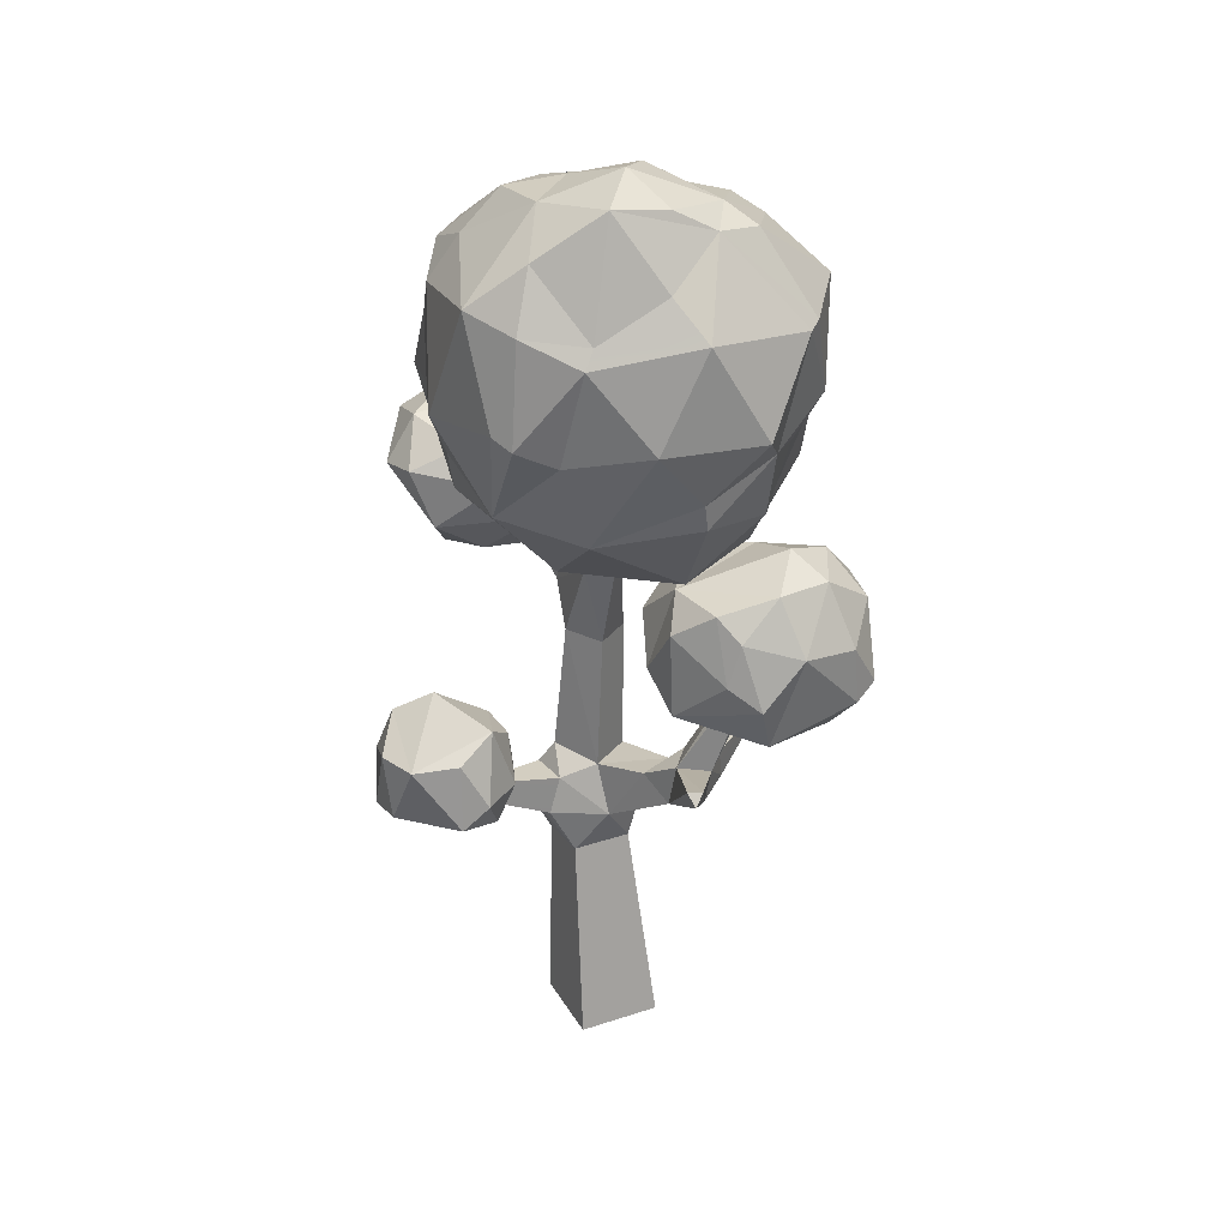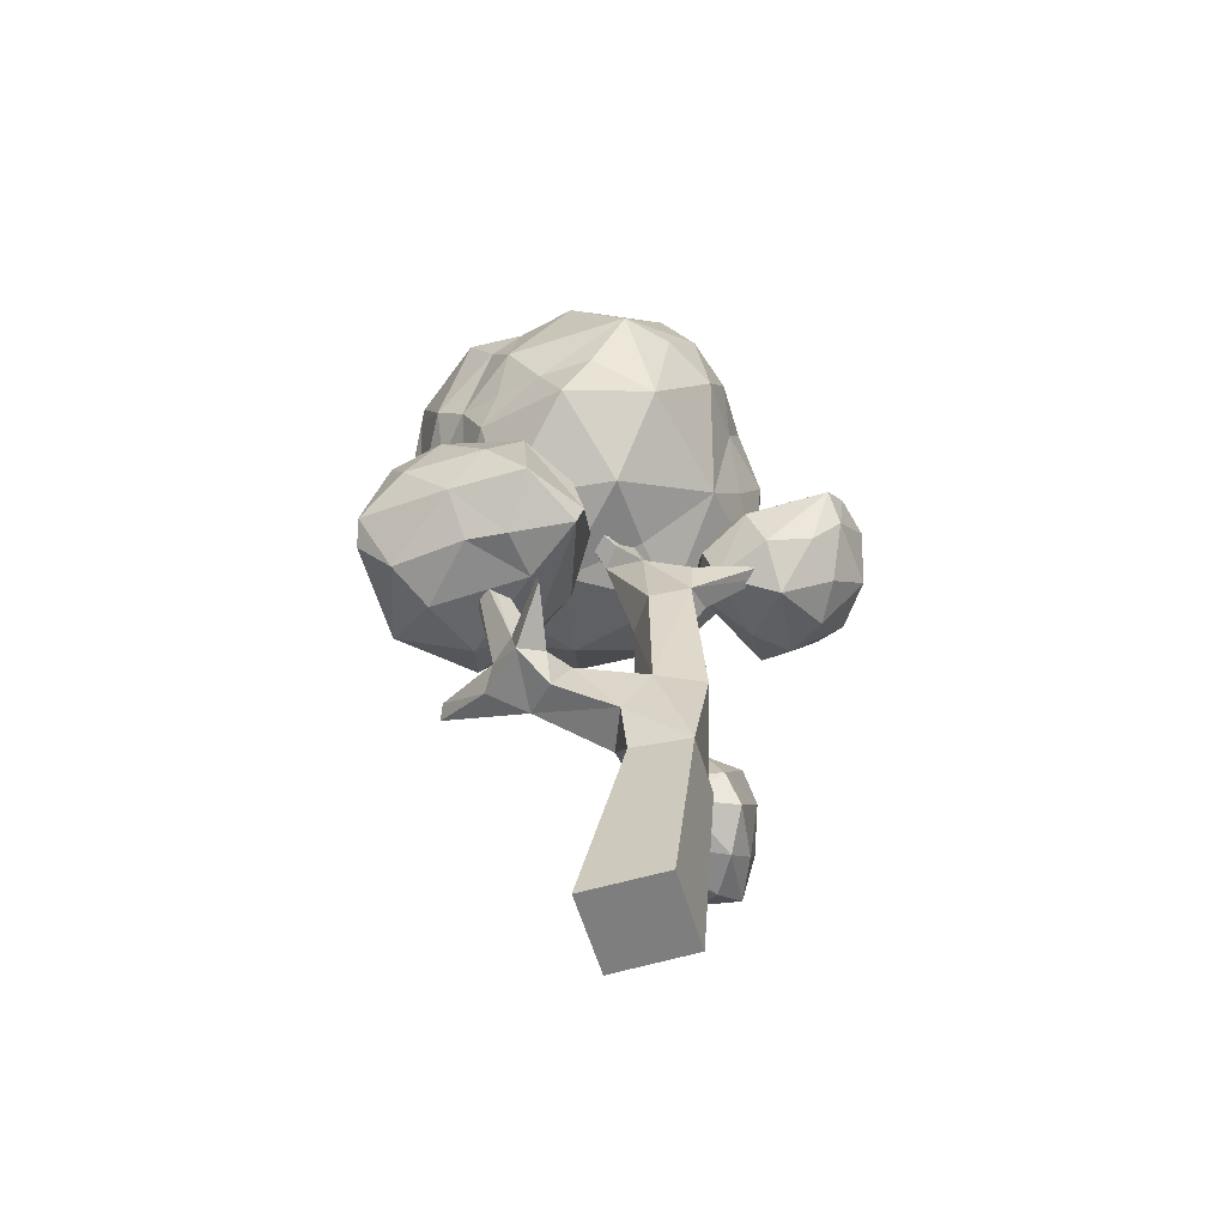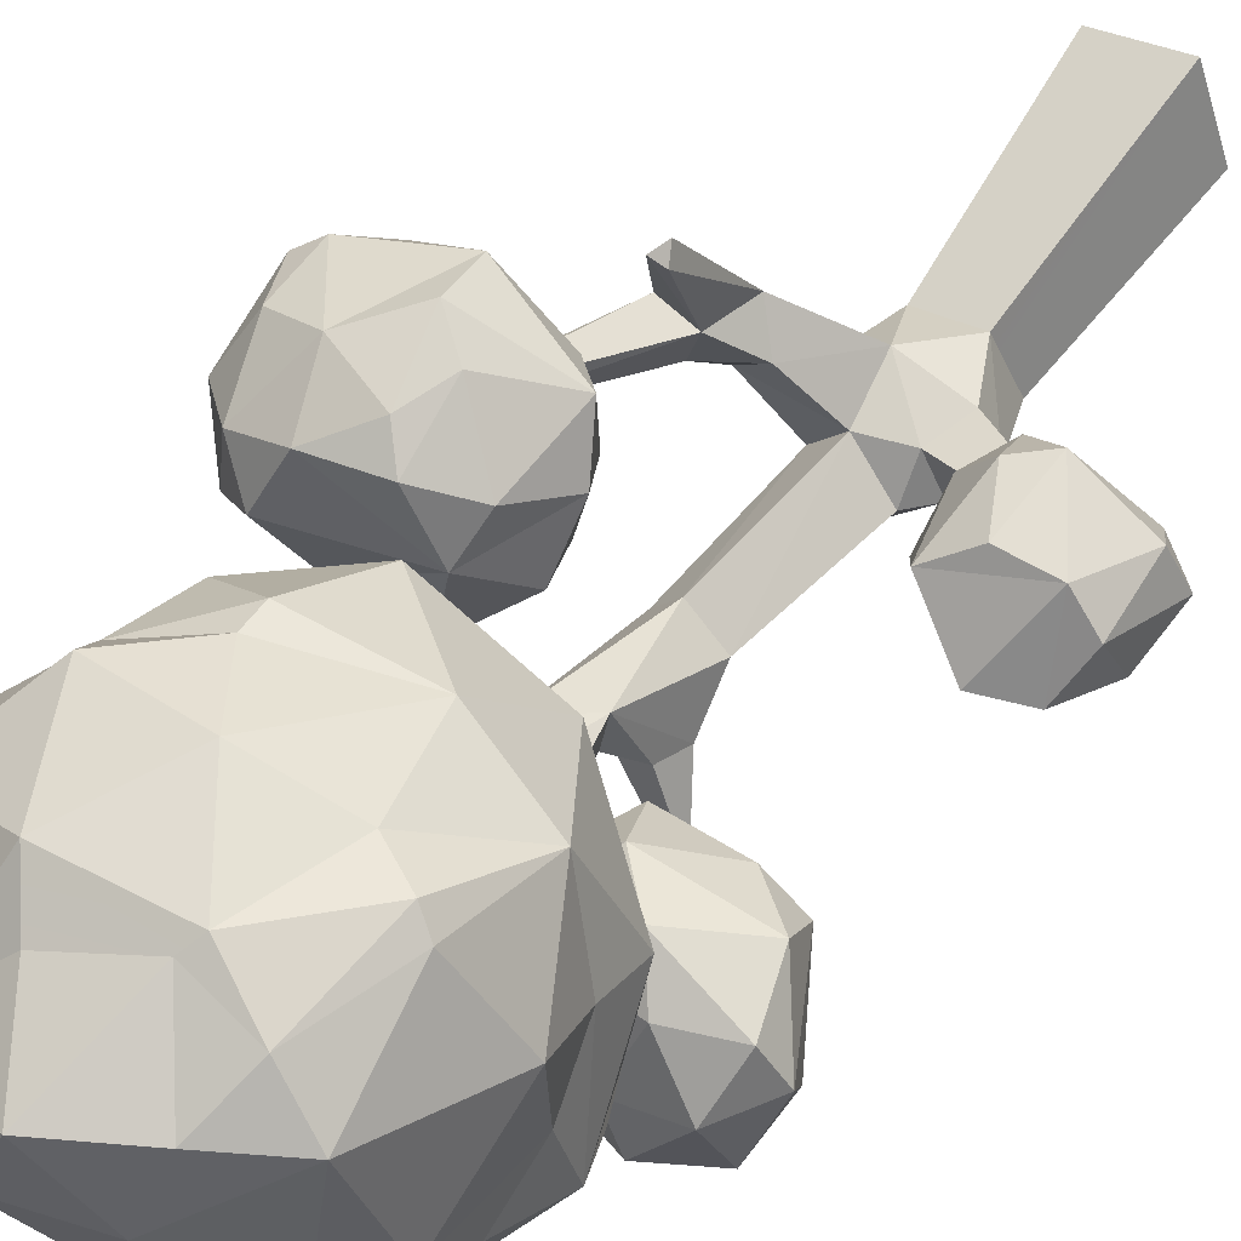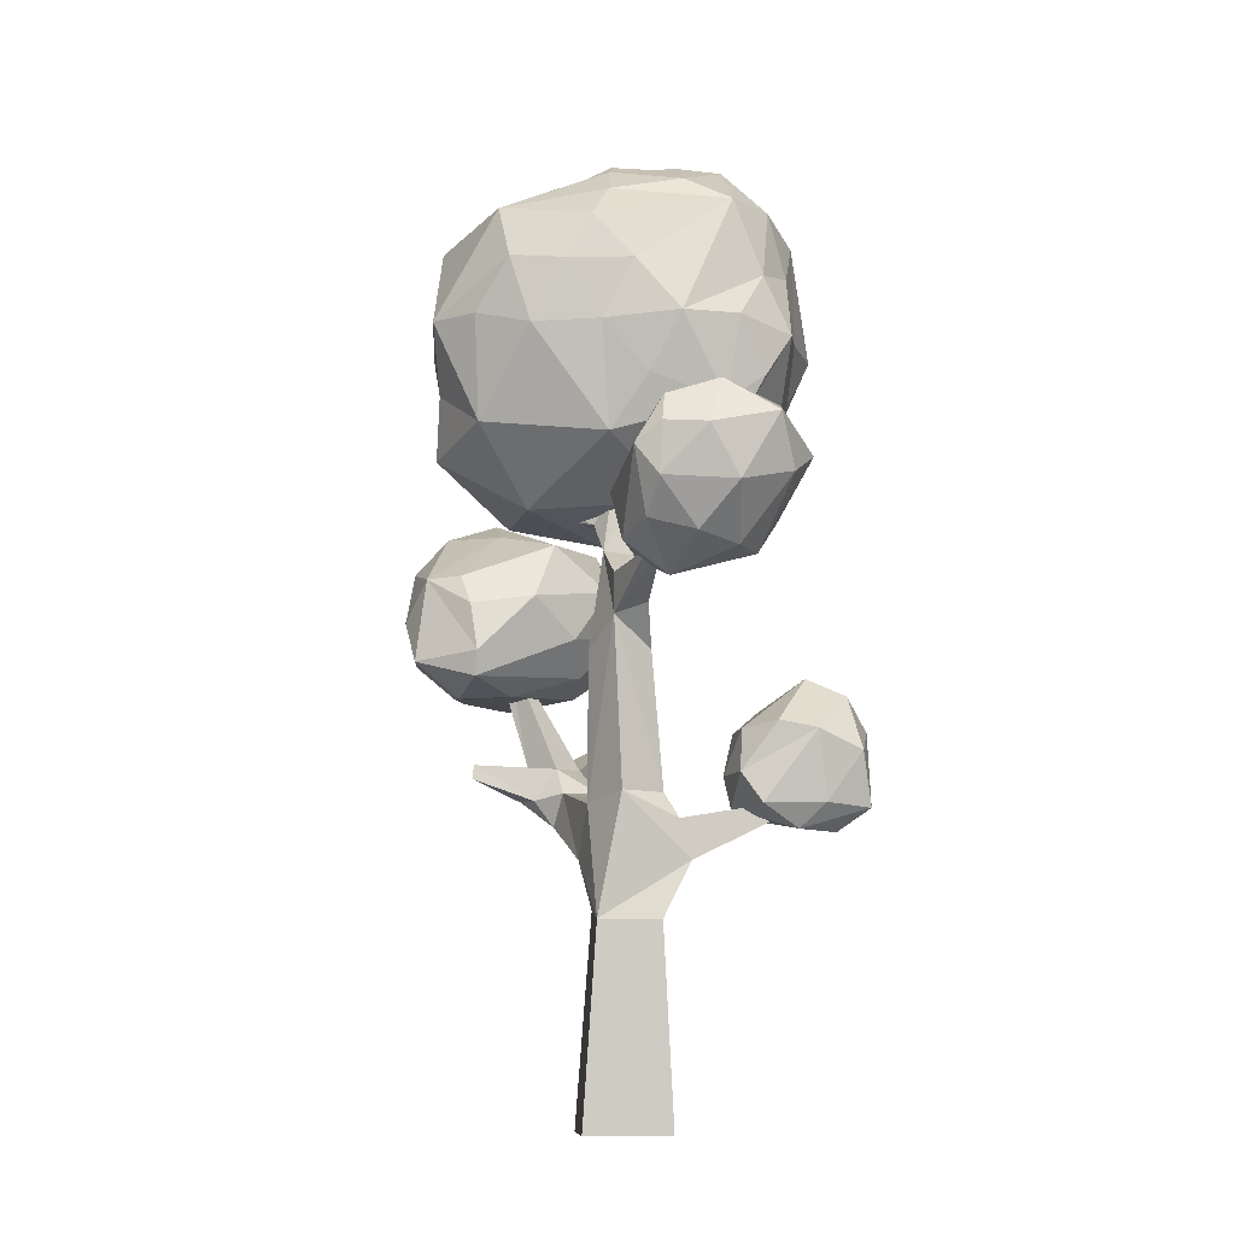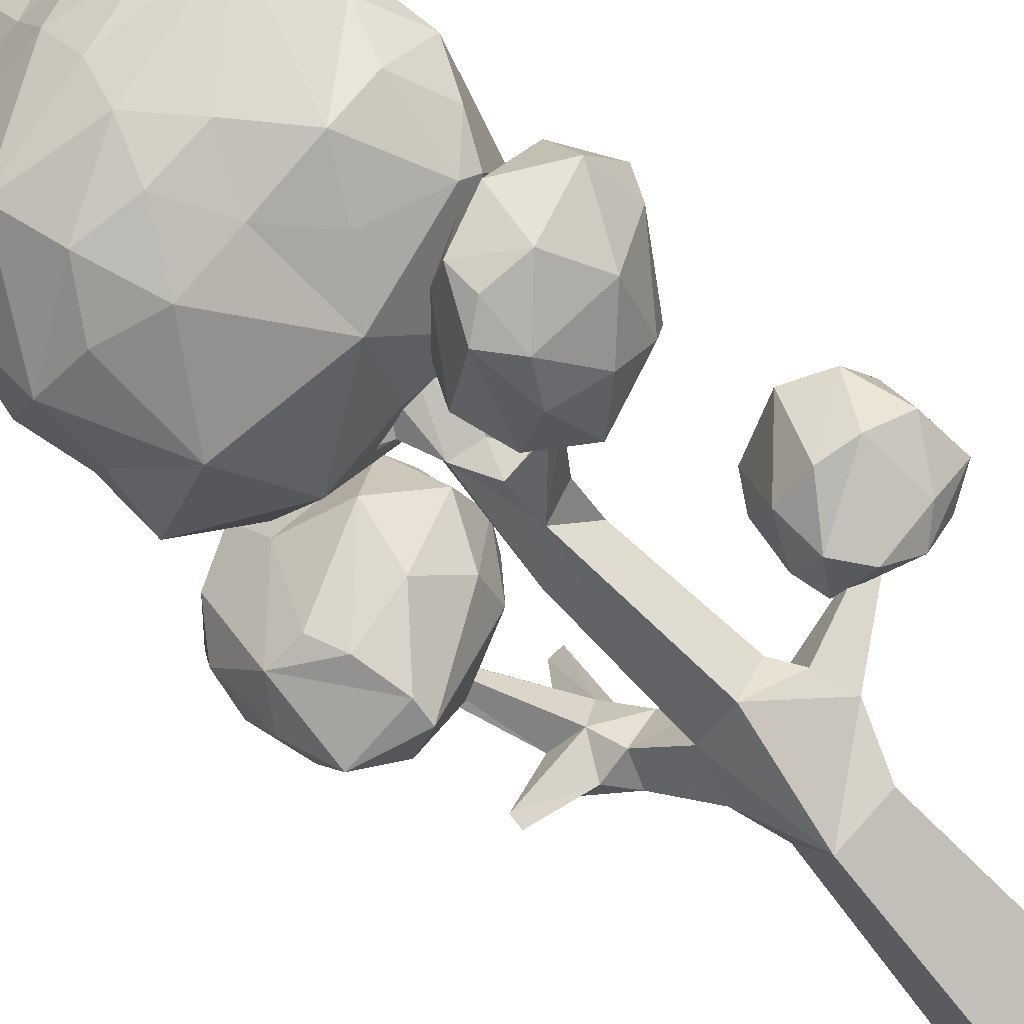
<metadata>
{"format":"obj","ext":"obj","renderer":"f3d","projection":"perspective","resolution":1024,"background":"white","views":[{"elev":30.0,"azim":-3.8,"up":"+Y"},{"elev":-59.5,"azim":128.5,"up":"+Y"},{"elev":58.2,"azim":-141.2,"up":"+Z"},{"elev":-9.2,"azim":-163.3,"up":"+Y"},{"elev":-78.4,"azim":-136.3,"up":"+Z"}]}
</metadata>
<code>
o Tree1_Cube.001
v -0.6685 7.4e-05 -0.2848
v -0.6905 6.389 -1.442
v 1.819 4.029 -0.1075
v 1.81 4.195 -0.07224
v 0.8675 4.518 1.955
v 1.051 4.518 1.959
v 1.818 5.79 1.053
v 1.773 5.806 0.8533
v 1.221 7.17 0.1628
v 1.163 7.346 0.2527
v 1.169 7.346 0.06939
v -0.8892 7.568 -0.08155
v -0.7994 7.718 -0.06044
v 0.2068 9.509 0.8086
v 0.1298 9.555 0.6486
v 0.2951 9.555 0.5691
v -1.67 3.707 0.4218
v -0.6482 3.033 0.1181
v -0.8915 3.033 -0.3063
v -0.7638 3.499 -0.3795
v -0.5206 3.499 0.04487
v -1.709 3.539 0.4444
v 0.2566 7.314 0.2747
v -0.19 7.56 0.1498
v 0.1314 7.351 -0.05948
v 0.372 9.509 0.7291
v -0.4118 7.153 0.1831
v -0.3439 7.153 -0.1058
v -0.1857 7.401 -0.06867
v -0.05225 7.498 0.438
v 0.3597 6.988 -0.01848
v 0.2169 6.925 0.2583
v -0.2035 6.442 0.0921
v -0.1944 6.55 -0.277
v 0.1654 6.614 -0.2741
v -0.4967 5.924 -0.6864
v -0.1223 6.27 -0.7924
v -0.4243 6.27 -0.5823
v -0.839 6.391 -1.346
v 1.189 3.788 0.294
v 1.384 4.2 0.6468
v 1.429 3.788 0.5297
v 1.15 3.882 1.215
v 0.7557 3.625 0.8721
v 0.8366 4.193 0.9505
v 1.251 4.179 1.026
v 0.9569 4.369 2.065
v 0.9731 4.175 0.4847
v 1.935 5.73 0.8956
v 0.4924 3.059 -0.1755
v 0.0756 3.059 0.2351
v 0.2936 3.676 -0.463
v 0.9814 3.478 0.399
v 0.4729 3.875 0.5654
v 0.813 3.866 0.2372
v -0.05305 3.681 0.03214
v -0.5653 3.797 -0.3228
v -0.2293 3.797 -0.8387
v 0.2959 5.405 -0.436
v 0.01524 5.405 -0.005202
v -0.4148 5.435 -0.2853
v -0.1112 5.796 -0.7612
v 0.2877 2.5e-05 -0.6665
v 0.6746 0.00037 0.2864
v -0.2915 0.000128 0.6705
v -0.6156 2.372 -0.5454
v 0.06915 2.372 -0.8196
v 0.3402 2.483 -0.1426
v -0.3446 2.483 0.1315
v -0.4118 7.153 0.1831
v -0.3439 7.153 -0.1058
v -0.1857 7.401 -0.06867
v -0.2536 7.401 0.2203
v 0.9046 11.28 0.3953
v -0.9026 10.91 -0.5956
v -0.1146 10.74 -0.9839
v -1.801 9.709 -0.42
v 0.03088 11.12 -0.4886
v 1.098 10.49 -1.366
v -0.3816 11.51 0.7313
v 0.8479 9.809 -1.696
v 1.884 9.199 -1.374
v 0.1075 7.167 -0.2341
v 1.006 7.098 -0.5414
v -0.1791 9.055 -1.445
v 1.111 11.21 1.713
v 2.243 8.888 0.9657
v 2.154 10.26 1.811
v 2.238 8.641 0.3931
v 0.8107 7.205 1.859
v 2.335 9.246 1.337
v 1.957 8.761 1.54
v 1.726 7.795 1.328
v 1.732 8.883 2.113
v -1.525 10.57 2.058
v -0.5731 8.996 2.567
v -1.741 8.484 1.009
v -1.936 9.137 0.5987
v -0.5696 7.156 1.379
v 0.9758 8.183 2.473
v 0.9382 8.502 2.525
v -1.91 9.153 1.501
v 0.5795 10.77 2.337
v -1.27 9.336 2.465
v -0.841 11.07 2.119
v -1.524 10.87 0.6679
v -0.7399 7.104 -0.00728
v 1.619 9.178 2.498
v -0.1717 7.828 -1.148
v -0.3151 10.13 2.7
v -1.853 8.524 -0.4973
v -1.675 7.837 0.6099
v -0.22 10.34 2.581
v -0.9888 10.41 2.47
v -1.939 9.81 0.1542
v -1.055 9.217 2.614
v -1.273 8.133 1.925
v -1.774 10.57 -0.04498
v -1.459 8.158 -0.8274
v -1.614 8.061 -0.6078
v -0.262 7.938 2.335
v 1.661 7.128 0.6794
v 0.4752 6.86 0.7226
v -2.081 9.03 -0.2007
v 0.1761 11.82 1.444
v 1.218 11.33 1.119
v 0.2196 11.31 0.1624
v 2.057 10.24 -0.62
v -0.06412 10.3 -1.469
v 2.178 10.25 0.1199
v 0.5804 9.002 -1.716
v -0.5373 9.764 -1.359
v -0.7308 11.45 1.376
v 1.418 11.03 -0.008756
v -0.6289 11.3 0.1239
v 2.192 8.445 -0.2624
v 1.972 8.428 -0.9073
v -0.6654 8.465 -1.214
v 1.781 10.83 0.1669
v 2.37 9.732 0.4188
v 0.1563 9.733 -1.644
v 2.428 9.154 0.07122
v 1.284 9.191 -1.608
v -1.63 9.156 -0.8396
v 1.556 11.17 1.467
v 1.313 7.978 -1.386
v 0.6215 11.49 1.827
v -1.071 11.33 0.5251
v -0.03159 11.61 2.113
v 2.424 10.38 0.7785
v -1.5 10.6 -0.6334
v 0.9652 10.32 2.583
v -1.073 9.131 -1.277
v 0.4226 9.197 2.802
v 2.128 7.732 -0.5838
v 1.676 8.019 1.814
v 0.3968 11.66 0.7982
v 2.071 10.19 1.921
v -1.891 10.33 0.651
v 2.198 8.17 0.6596
v 2.723 5.921 -0.000969
v 1.729 6.06 -0.4625
v 1.917 6.415 -0.2802
v 2.306 5.059 0.6038
v 1.494 5.033 0.318
v 1.741 7.031 0.6069
v 2.431 7.06 1.64
v 1.854 7.039 1.918
v 0.4295 6.311 0.7884
v 2.793 5.601 1.852
v 2.518 7.079 0.8521
v 0.9435 6.836 0.2886
v 1.647 5.819 2.383
v 1.759 5.247 2.167
v 1.416 6.586 2.178
v 1.15 6.84 1.967
v 1.255 6.078 2.237
v 2.095 5.009 0.1485
v 2.767 5.458 0.4923
v 0.6661 6.491 1.751
v 0.6947 5.463 1.795
v 0.7119 5.698 0.3751
v 3.041 6.052 0.977
v 2.361 6.401 -0.2472
v 1.03 6.164 -0.1634
v 0.4393 5.853 1.359
v 0.8048 5.291 0.8255
v 1.097 5.123 1.491
v 2.941 6.665 1.306
v 2.129 6.387 2.215
v 2.537 5.125 1.505
v 1.61 5.487 -0.5448
v 2.042 7.309 1.302
v 2.733 6.309 1.879
v 2.854 6.613 0.6124
v 0.7516 6.86 1.345
v 3.012 5.764 1.657
v 2.44 5.399 -0.4012
v 1.657 5.192 -0.4769
v 1.925 4.99 1.462
v -2.319 7.744 -1.828
v -2.38 7.147 -1.46
v -1.368 8.045 -1.468
v -0.467 6.465 -1.636
v -1.091 7.005 -2.331
v -1.923 6.961 -2.074
v -1.139 7.589 -2.385
v -1.109 7.923 -2.194
v -0.8661 7.815 -1.836
v -1.683 8.13 -1.914
v -2.14 7.973 -1.087
v -0.8496 7.68 -0.8254
v -1.57 7.751 -0.6158
v -0.4103 7.351 -1.131
v -0.819 7.354 -2.377
v -2.213 7.466 -0.578
v -1.209 7.349 -0.2999
v -2.485 7.395 -1.002
v -1.936 6.764 -0.4915
v -0.3139 6.86 -0.8177
v -0.7048 6.904 -0.4034
v -1.414 6.463 -1.939
v -0.9585 6.069 -1.465
v -1.834 6.343 -0.9931
v -0.4488 6.355 -0.9144
v -1.356 6.335 -0.7636
v -0.5542 7.271 -0.5978
v -0.2878 7.028 -1.498
v -1.648 7.553 -2.311
v -0.8582 6.609 -2.048
v -1.76 6.359 -1.506
v -1.378 4.54 0.07932
v -1.859 4.605 -0.128
v -2.507 4.92 0.5632
v -2.296 4.483 1.316
v -1.151 4.525 0.5555
v -2.298 4.513 -0.008768
v -2.643 4.541 1.014
v -1.724 4.535 1.291
v -1.422 4.026 -0.1674
v -1.107 4.016 0.2776
v -2.763 3.641 0.6105
v -2.546 3.727 1.085
v -1.083 3.978 0.8409
v -1.396 3.973 1.322
v -1.192 3.64 0.2848
v -2.006 3.394 0.2103
v -1.305 3.547 0.9898
v -2.34 3.373 0.6619
v -2.015 5.147 0.5841
v -1.339 4.806 0.9633
v -2.73 4.278 0.3639
v -1.687 3.666 -0.1908
v -2.342 3.686 0.1748
v -1.723 3.704 1.4
f 16 23 25
f 15 30 14
f 14 23 26
f 53 40 42
f 38 33 34
f 15 25 24
f 59 35 32
f 17 18 21
f 17 19 22
f 22 19 18
f 61 60 33
f 67 52 50
f 33 60 32
f 60 59 32
f 67 58 52
f 21 51 56
f 16 14 26
f 18 69 51
f 69 68 51
f 21 18 51
f 54 48 55
f 36 33 38
f 30 27 33
f 20 57 58
f 7 49 8
f 51 68 50
f 68 67 50
f 19 20 58
f 44 42 43
f 5 47 6
f 30 24 27
f 28 29 34
f 29 35 34
f 29 25 35
f 72 24 29
f 73 27 24
f 19 69 18
f 25 29 24
f 70 28 27
f 71 29 28
f 62 35 59
f 19 67 66
f 63 65 1
f 30 33 32
f 46 42 41
f 57 21 56
f 37 34 35
f 34 27 28
f 40 55 48
f 23 30 32
f 13 71 12
f 13 73 72
f 13 70 73
f 9 32 31
f 10 32 9
f 11 23 10
f 11 31 25
f 39 62 36
f 39 37 2
f 39 36 38
f 4 48 41
f 4 42 3
f 4 40 48
f 47 44 43
f 5 44 47
f 6 45 5
f 6 43 46
f 49 46 41
f 8 45 7
f 8 41 48
f 44 50 53
f 54 51 44
f 55 56 54
f 55 50 52
f 60 52 59
f 61 56 60
f 62 57 61
f 62 52 58
f 67 1 66
f 67 64 63
f 69 64 68
f 66 65 69
f 16 26 23
f 16 25 15
f 14 30 23
f 15 24 30
f 17 22 18
f 17 21 20
f 17 20 19
f 16 15 14
f 54 45 48
f 36 61 33
f 11 10 9
f 44 53 42
f 72 73 24
f 73 70 27
f 19 66 69
f 70 71 28
f 71 72 29
f 62 37 35
f 19 58 67
f 63 64 65
f 44 45 54
f 62 61 36
f 46 43 42
f 57 20 21
f 37 38 34
f 34 33 27
f 40 53 55
f 32 35 31
f 25 31 35
f 12 71 70
f 13 72 71
f 13 12 70
f 10 23 32
f 11 25 23
f 11 9 31
f 39 2 62
f 2 37 62
f 39 38 37
f 4 41 42
f 3 42 40
f 4 3 40
f 5 45 44
f 6 46 45
f 6 47 43
f 49 7 46
f 7 45 46
f 8 48 45
f 8 49 41
f 44 51 50
f 54 56 51
f 55 52 56
f 55 53 50
f 60 56 52
f 61 57 56
f 62 58 57
f 62 59 52
f 67 63 1
f 67 68 64
f 69 65 64
f 66 1 65
f 155 122 84
f 152 103 113
f 151 77 118
f 156 92 94
f 147 86 126
f 131 81 143
f 149 147 125
f 160 93 122
f 74 157 126
f 86 147 149
f 95 104 114
f 90 100 121
f 137 82 136
f 150 88 91
f 150 91 140
f 108 94 158
f 102 95 159
f 160 89 87
f 153 85 138
f 75 78 76
f 135 80 127
f 106 95 133
f 138 85 109
f 123 83 84
f 101 108 154
f 75 148 135
f 78 75 135
f 77 124 115
f 77 144 124
f 78 135 127
f 78 79 76
f 152 158 86
f 133 105 149
f 79 134 128
f 135 148 80
f 133 95 105
f 81 131 141
f 103 86 149
f 136 142 89
f 153 132 85
f 155 136 160
f 82 137 146
f 84 83 109
f 85 131 109
f 86 145 126
f 103 152 86
f 80 148 133
f 107 83 123
f 149 105 113
f 122 93 90
f 104 95 102
f 103 149 113
f 87 92 93
f 124 98 115
f 152 110 154
f 121 154 96
f 101 100 94
f 91 158 94
f 92 91 94
f 88 150 145
f 136 155 137
f 155 160 122
f 93 156 90
f 100 90 156
f 156 93 92
f 77 151 153
f 98 102 159
f 79 78 134
f 105 95 114
f 87 91 92
f 89 142 87
f 140 91 87
f 160 87 93
f 87 142 140
f 91 88 158
f 133 148 106
f 96 116 117
f 158 152 108
f 86 158 88
f 88 145 86
f 98 124 97
f 97 124 112
f 160 136 89
f 83 107 109
f 123 90 99
f 123 84 122
f 90 123 122
f 75 151 148
f 102 98 97
f 110 152 113
f 154 121 101
f 157 74 127
f 152 154 108
f 101 94 108
f 121 100 101
f 94 100 156
f 120 124 111
f 118 159 106
f 116 110 114
f 115 159 118
f 114 110 113
f 121 117 99
f 107 120 119
f 99 90 121
f 107 123 99
f 95 106 159
f 104 116 114
f 77 115 118
f 120 112 124
f 105 114 113
f 117 121 96
f 119 153 138
f 111 124 144
f 119 109 107
f 148 118 106
f 117 116 104
f 97 117 102
f 98 159 115
f 112 107 99
f 120 111 119
f 117 112 99
f 112 120 107
f 117 104 102
f 154 110 96
f 125 157 80
f 125 147 126
f 76 129 151
f 132 153 151
f 76 79 129
f 128 134 139
f 96 110 116
f 109 119 138
f 153 119 144
f 111 144 119
f 151 118 148
f 117 97 112
f 75 76 151
f 129 132 151
f 134 127 74
f 146 155 84
f 130 128 139
f 129 81 141
f 130 140 142
f 131 146 109
f 132 129 141
f 144 77 153
f 145 139 126
f 149 125 133
f 82 128 142
f 143 146 131
f 157 127 80
f 142 136 82
f 133 125 80
f 130 150 140
f 129 79 81
f 82 146 143
f 150 130 139
f 141 131 85
f 85 132 141
f 157 125 126
f 145 150 139
f 78 127 134
f 155 146 137
f 134 74 126
f 134 126 139
f 146 84 109
f 79 128 82
f 82 143 81
f 128 130 142
f 81 79 82
f 164 200 165
f 163 184 162
f 198 179 178
f 161 183 179
f 179 198 161
f 192 185 162
f 183 161 195
f 192 162 184
f 196 172 169
f 184 163 166
f 167 190 194
f 181 187 188
f 175 168 176
f 196 169 186
f 171 195 184
f 166 163 172
f 174 200 191
f 172 196 166
f 199 187 182
f 178 179 164
f 199 192 198
f 165 178 164
f 185 192 199
f 167 194 189
f 170 194 190
f 171 184 166
f 169 172 185
f 162 185 172
f 163 162 172
f 182 169 185
f 181 186 187
f 173 177 181
f 184 198 192
f 181 188 174
f 161 198 184
f 182 185 199
f 181 180 186
f 173 190 175
f 165 199 178
f 177 176 180
f 177 173 175
f 187 199 165
f 180 196 186
f 175 176 177
f 177 180 181
f 176 168 196
f 173 174 190
f 170 197 194
f 170 190 174
f 190 167 168
f 168 175 190
f 198 178 199
f 167 189 171
f 167 171 193
f 173 181 174
f 174 188 200
f 180 176 196
f 186 169 182
f 186 182 187
f 164 191 200
f 191 179 197
f 187 165 188
f 191 164 179
f 200 188 165
f 170 191 197
f 168 167 193
f 197 189 194
f 197 183 189
f 183 195 189
f 196 168 193
f 166 196 193
f 161 184 195
f 171 166 193
f 189 195 171
f 197 179 183
f 174 191 170
f 201 229 206
f 213 211 216
f 202 206 231
f 209 215 208
f 209 208 203
f 215 205 207
f 210 201 211
f 201 218 211
f 218 201 202
f 203 208 210
f 229 201 210
f 211 213 203
f 211 203 210
f 204 215 228
f 205 229 207
f 205 222 206
f 201 206 202
f 207 229 208
f 229 205 206
f 205 230 222
f 209 228 215
f 215 207 208
f 204 230 215
f 210 208 229
f 202 224 218
f 224 219 218
f 219 221 217
f 219 226 221
f 221 220 227
f 221 225 220
f 225 204 228
f 225 223 204
f 223 230 204
f 223 222 230
f 223 231 222
f 225 228 220
f 226 223 225
f 224 226 219
f 222 231 206
f 221 227 217
f 219 217 216
f 218 219 216
f 220 228 214
f 220 214 227
f 217 227 212
f 213 217 212
f 213 212 203
f 216 217 213
f 214 228 209
f 212 214 209
f 212 209 203
f 227 214 212
f 218 216 211
f 230 205 215
f 231 224 202
f 223 224 231
f 221 226 225
f 223 226 224
f 249 255 243
f 248 249 247
f 248 247 246
f 249 243 242
f 247 249 242
f 247 242 254
f 247 254 253
f 247 253 246
f 248 246 244
f 245 248 244
f 245 244 251
f 243 255 235
f 246 253 240
f 241 246 240
f 241 240 232
f 245 251 239
f 255 245 239
f 255 239 235
f 243 235 238
f 242 243 238
f 242 238 252
f 254 252 237
f 240 237 233
f 240 233 232
f 241 232 236
f 244 241 236
f 244 236 251
f 235 239 251
f 235 251 250
f 234 238 235
f 234 235 250
f 237 252 234
f 233 237 234
f 233 234 250
f 232 233 250
f 251 236 232
f 251 232 250
f 252 238 234
f 246 241 244
f 253 237 240
f 253 254 237
f 254 242 252
f 255 248 245
f 255 249 248

</code>
